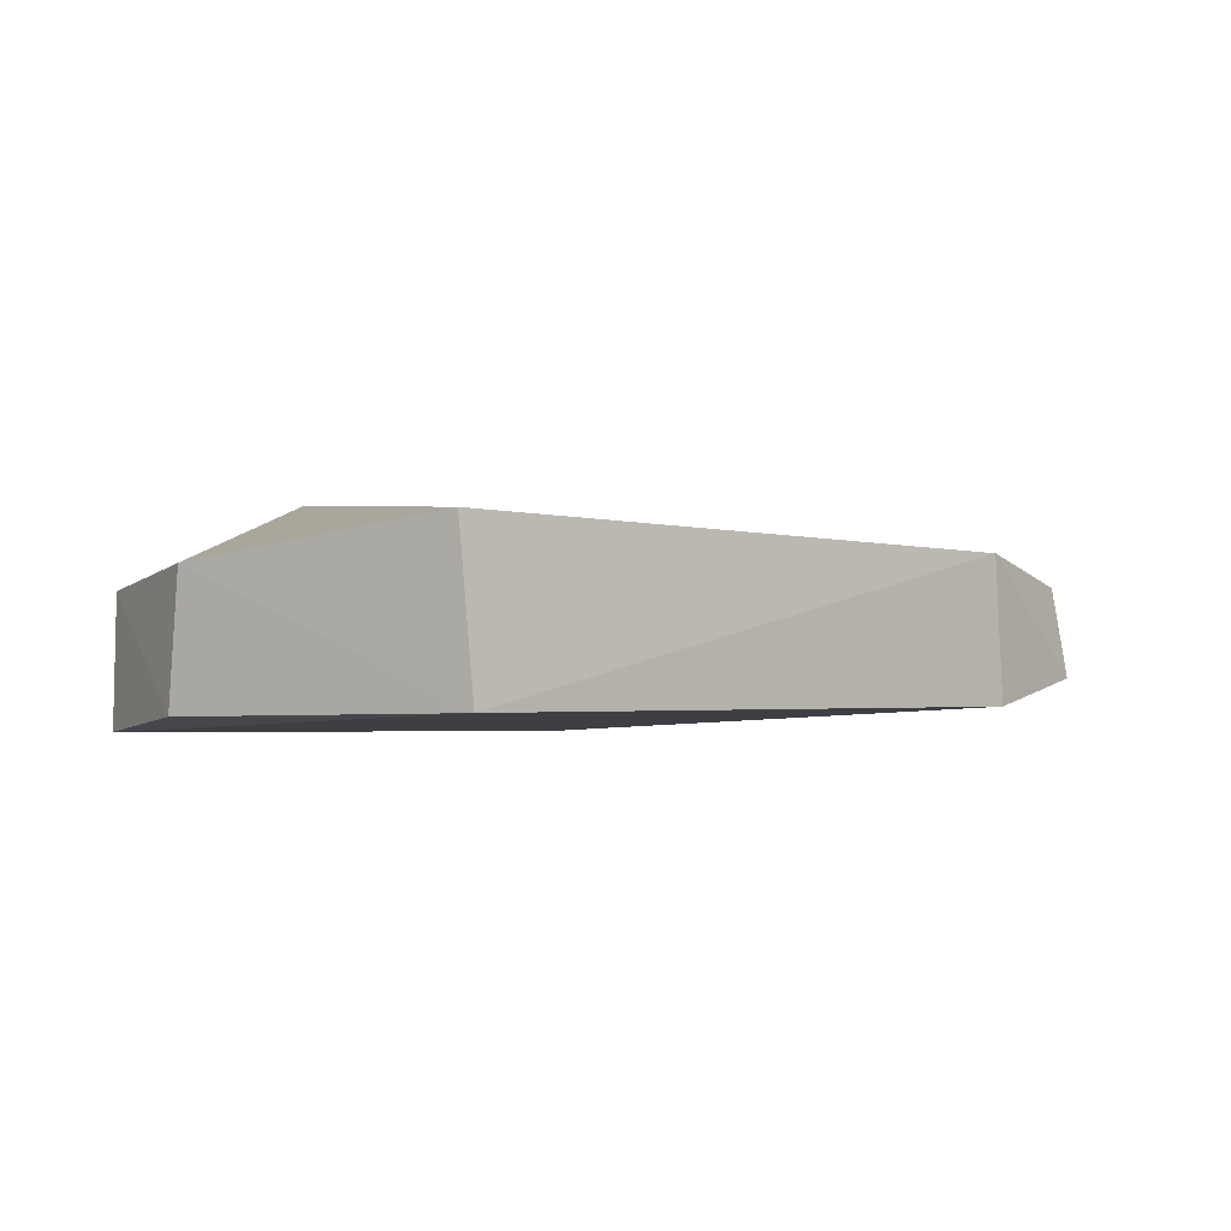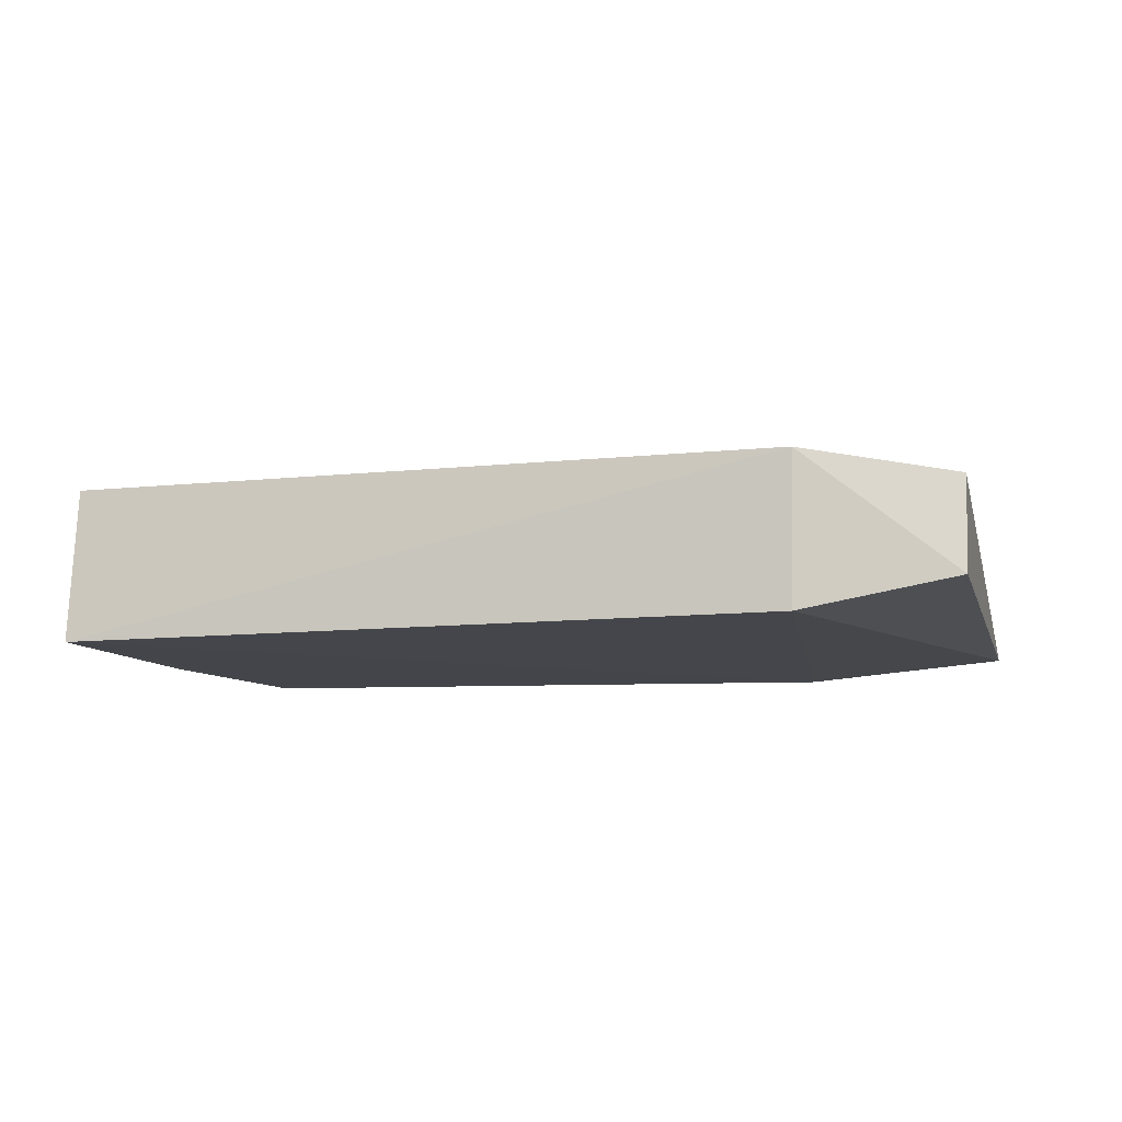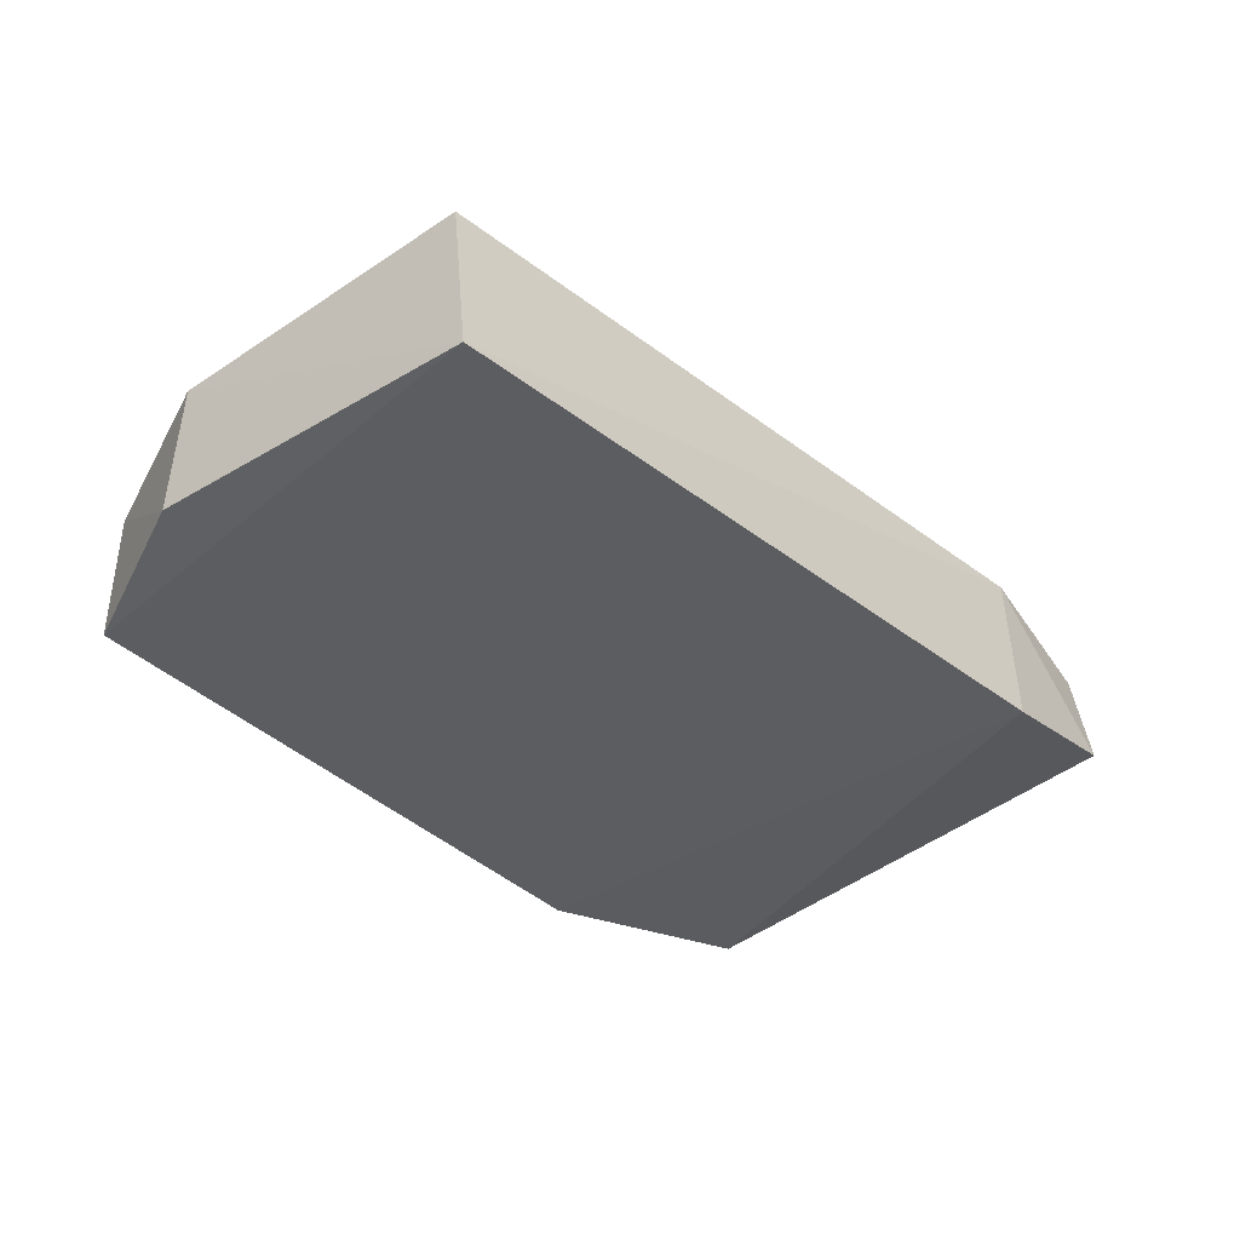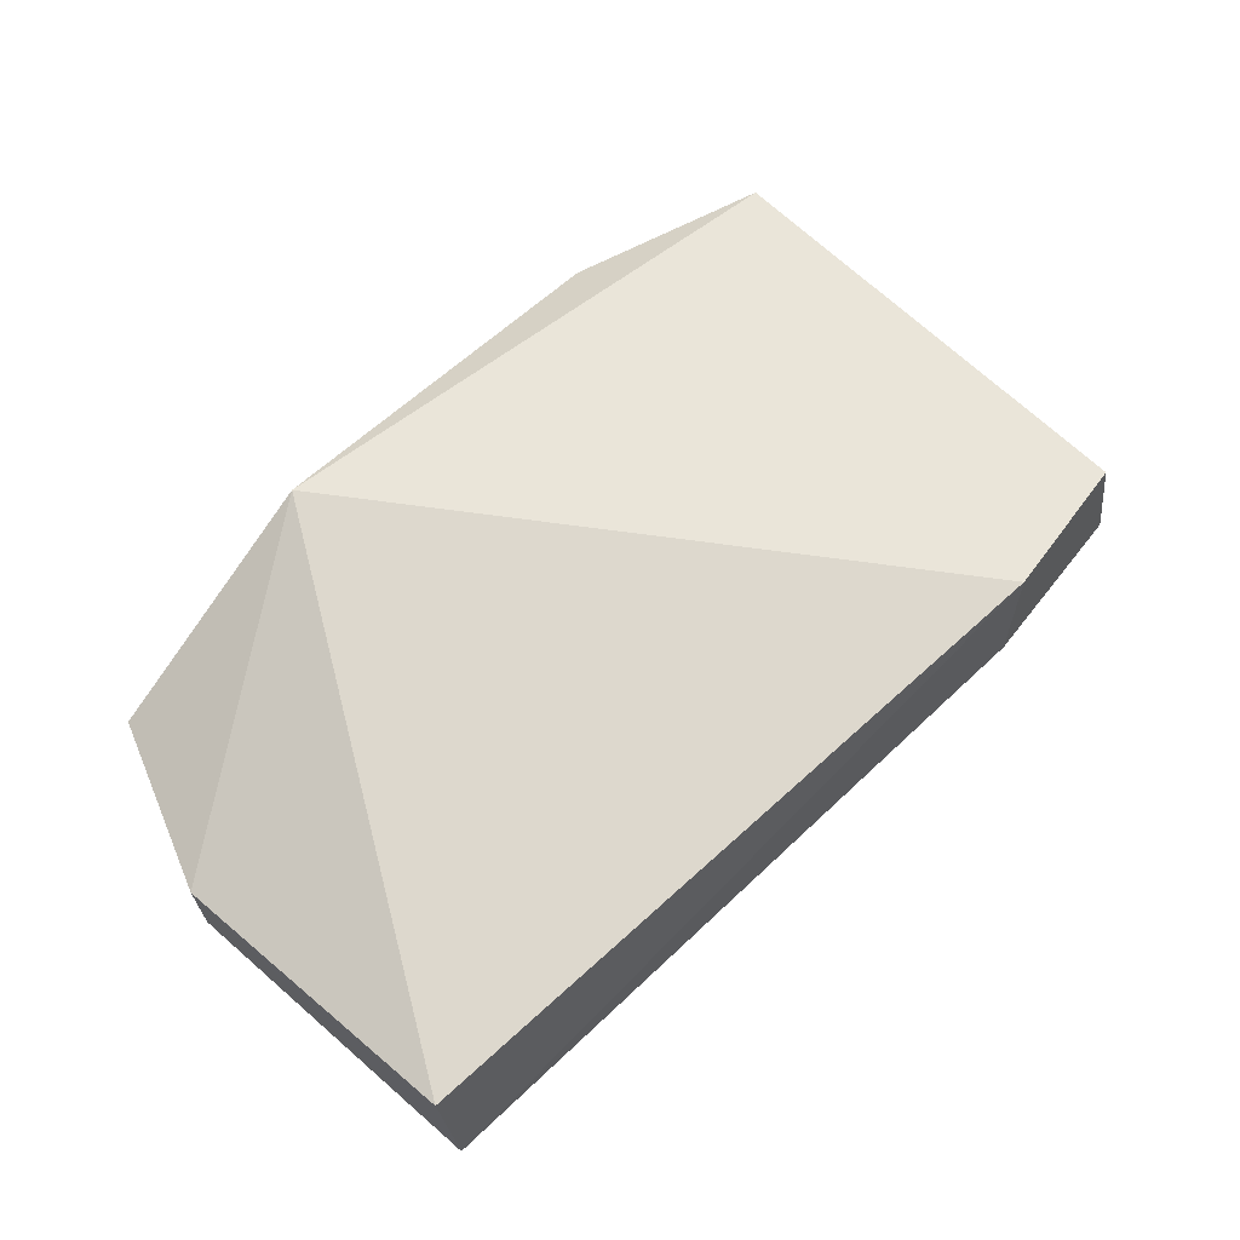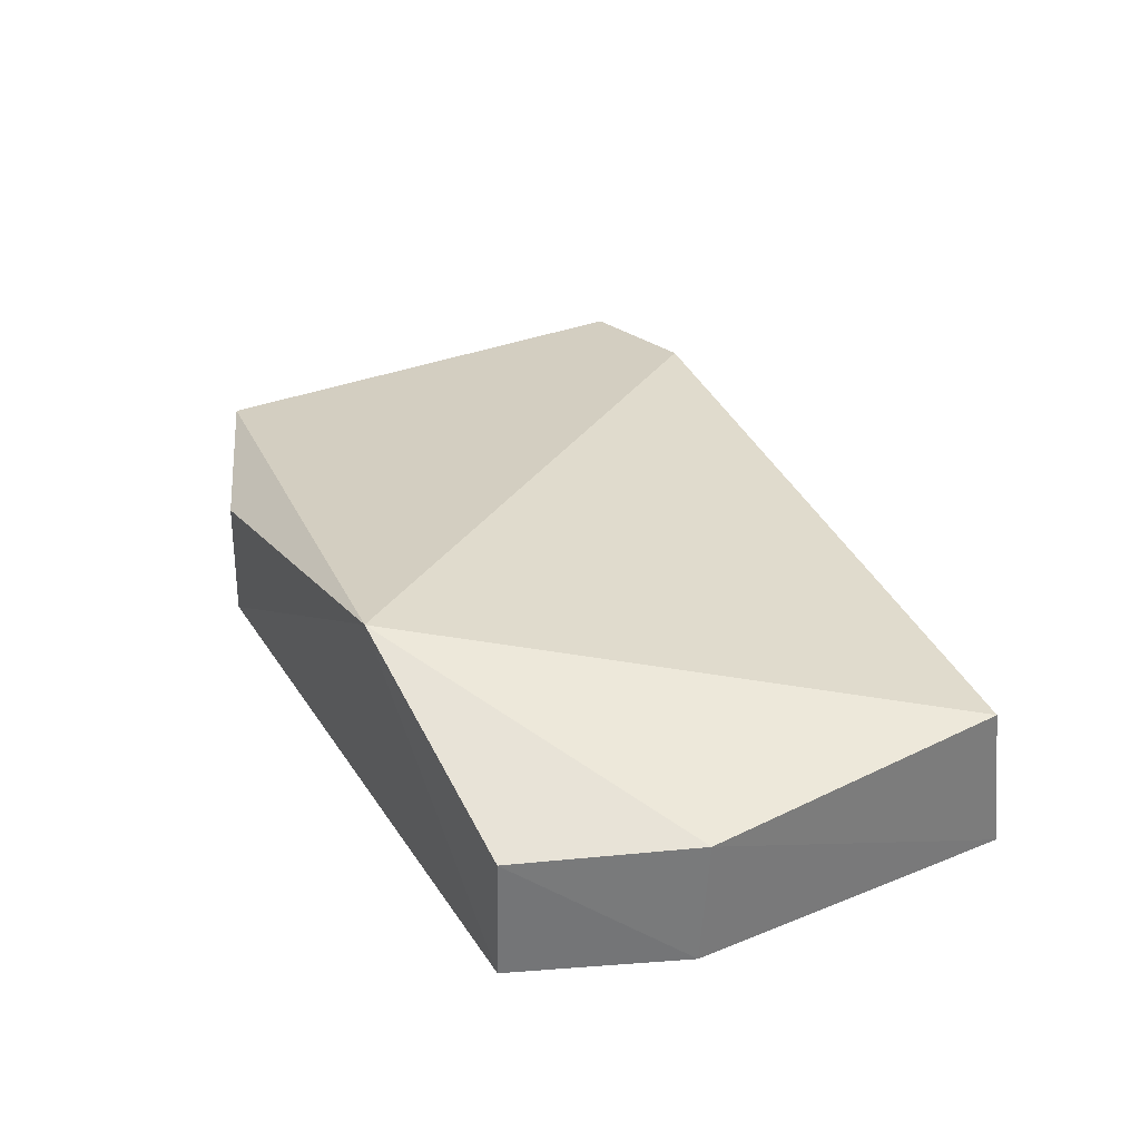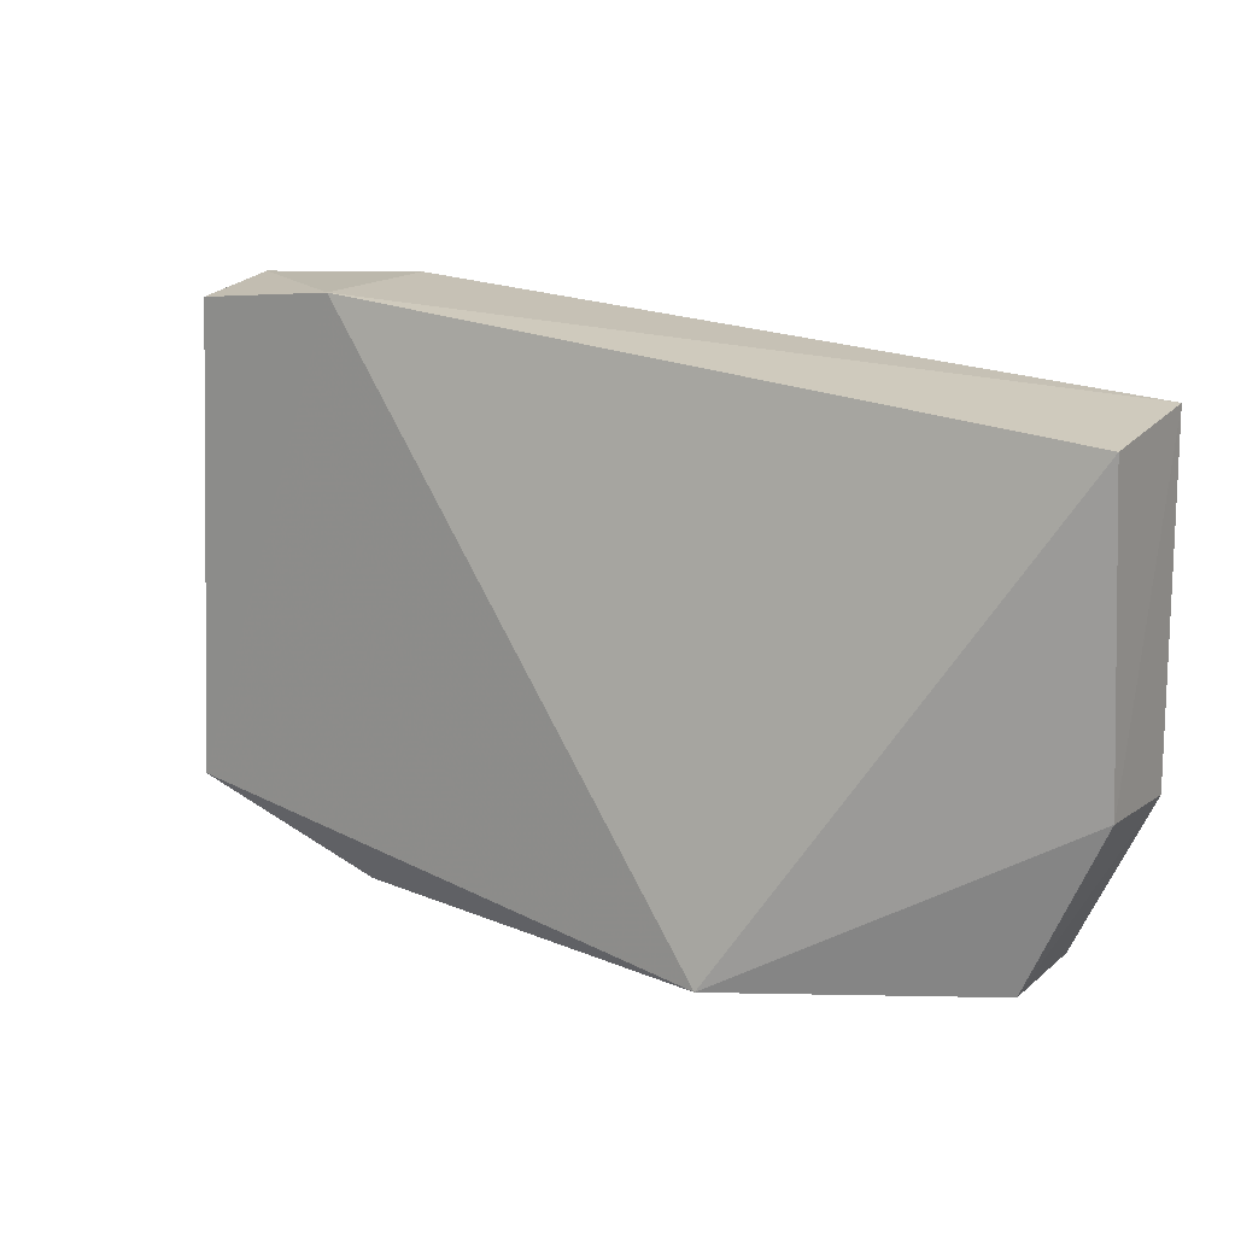
<metadata>
{"format":"obj","ext":"obj","renderer":"f3d","projection":"perspective","resolution":1024,"background":"white","views":[{"elev":-3.0,"azim":126.0,"up":"+Z"},{"elev":-7.5,"azim":-171.1,"up":"+Z"},{"elev":-35.9,"azim":127.6,"up":"+Z"},{"elev":68.0,"azim":130.8,"up":"+Z"},{"elev":34.2,"azim":61.6,"up":"+Z"},{"elev":12.7,"azim":28.6,"up":"+Y"}]}
</metadata>
<code>
v -0.02984 0.07874 0.02192
v -0.02976 0.06145 0.02027
v -0.02967 0.07984 0.01304
v -0.0709 0.0843 0.01367
v -0.08176 0.05651 0.01993
v -0.07101 0.08387 0.02235
v -0.04857 0.05152 0.02514
v -0.03431 0.05183 0.01223
v -0.07987 0.08413 0.01543
v -0.02973 0.06094 0.01296
v -0.07098 0.05182 0.01228
v -0.03432 0.05198 0.0195
v -0.07996 0.08314 0.02087
v -0.07097 0.05198 0.01953
v -0.08293 0.05613 0.01321
f 1 2 3
f 6 1 3
f 6 3 4
f 7 2 1
f 7 6 5
f 7 1 6
f 9 6 4
f 10 8 3
f 10 3 2
f 11 8 7
f 11 4 3
f 11 3 8
f 12 2 7
f 12 7 8
f 12 10 2
f 12 8 10
f 13 5 6
f 13 6 9
f 14 11 7
f 14 7 5
f 15 9 4
f 15 4 11
f 15 13 9
f 15 5 13
f 15 14 5
f 15 11 14

</code>
